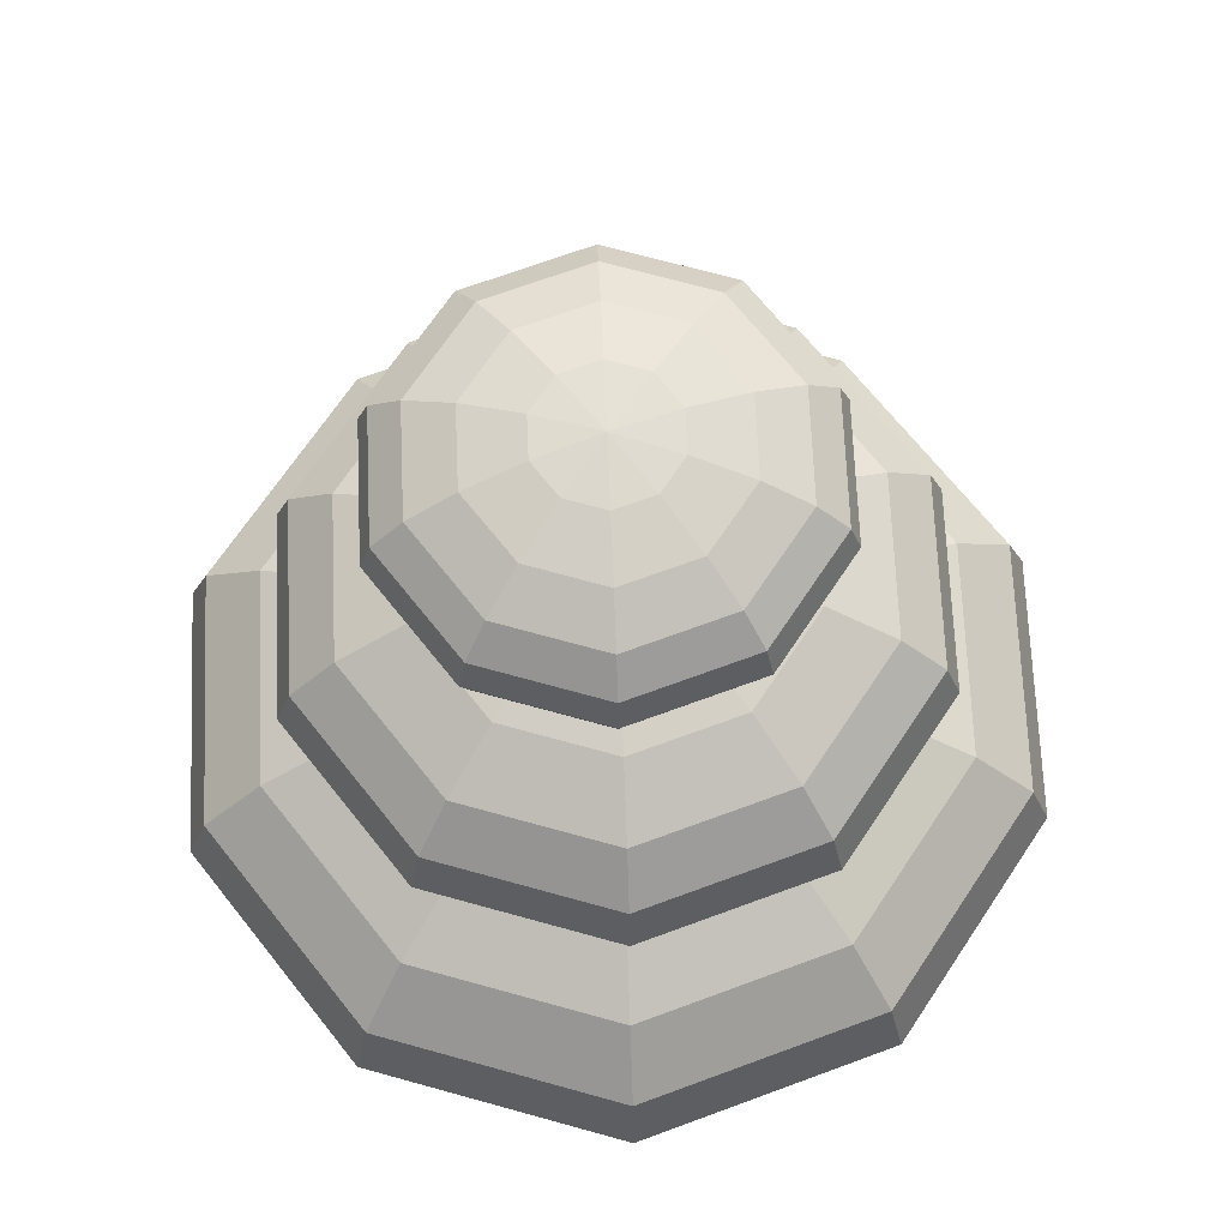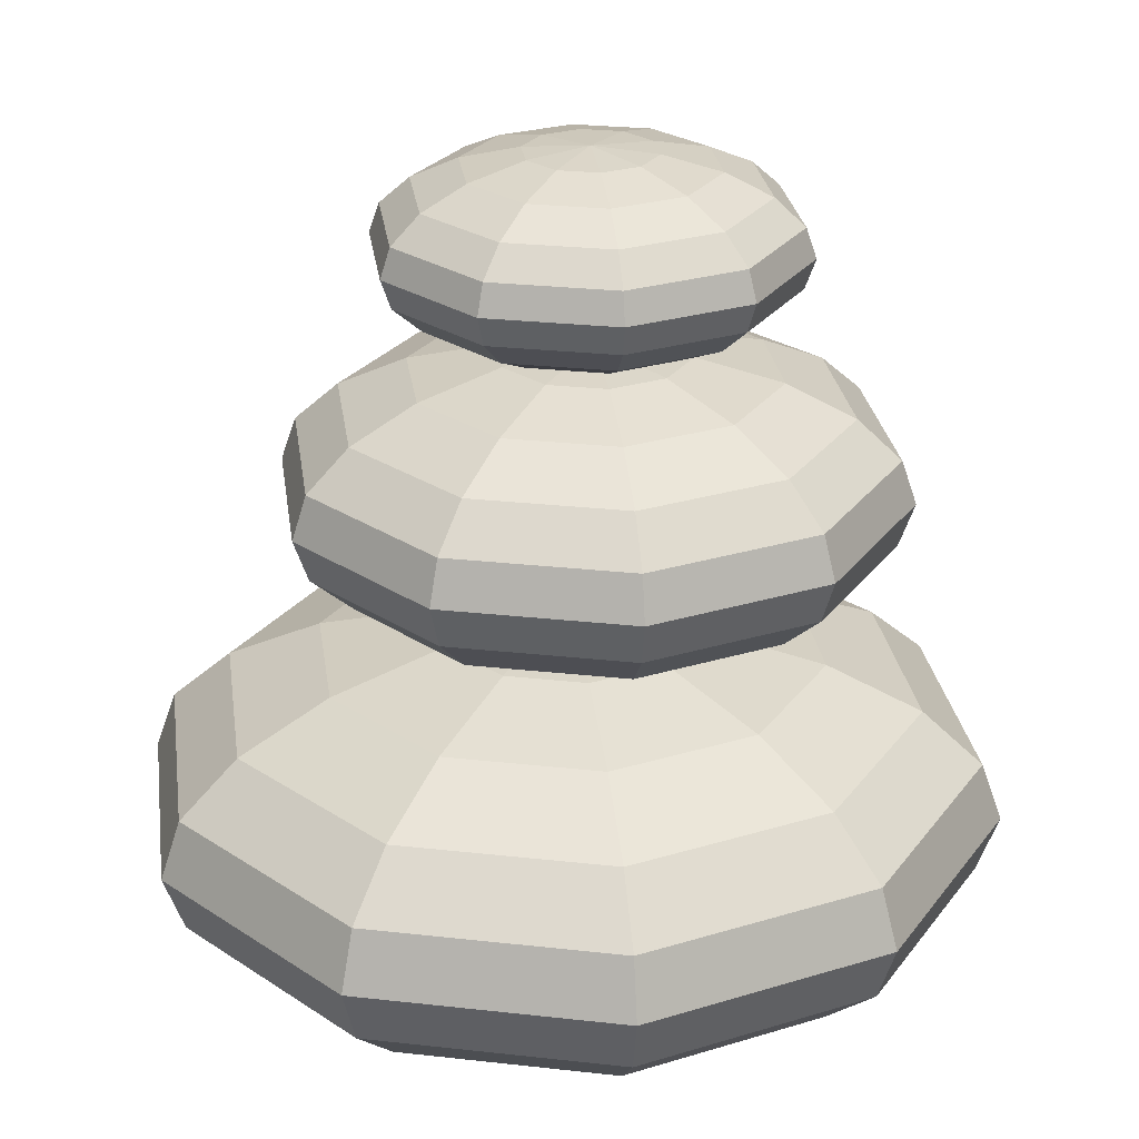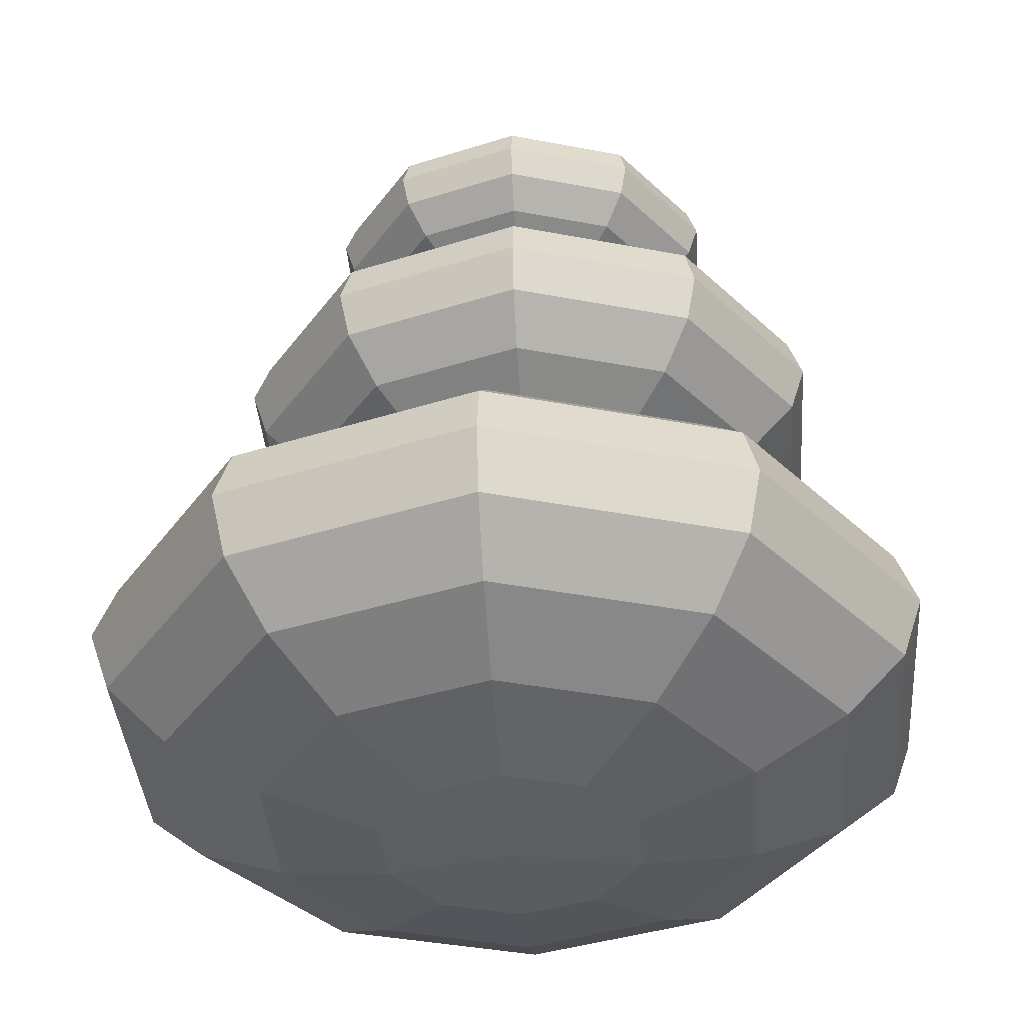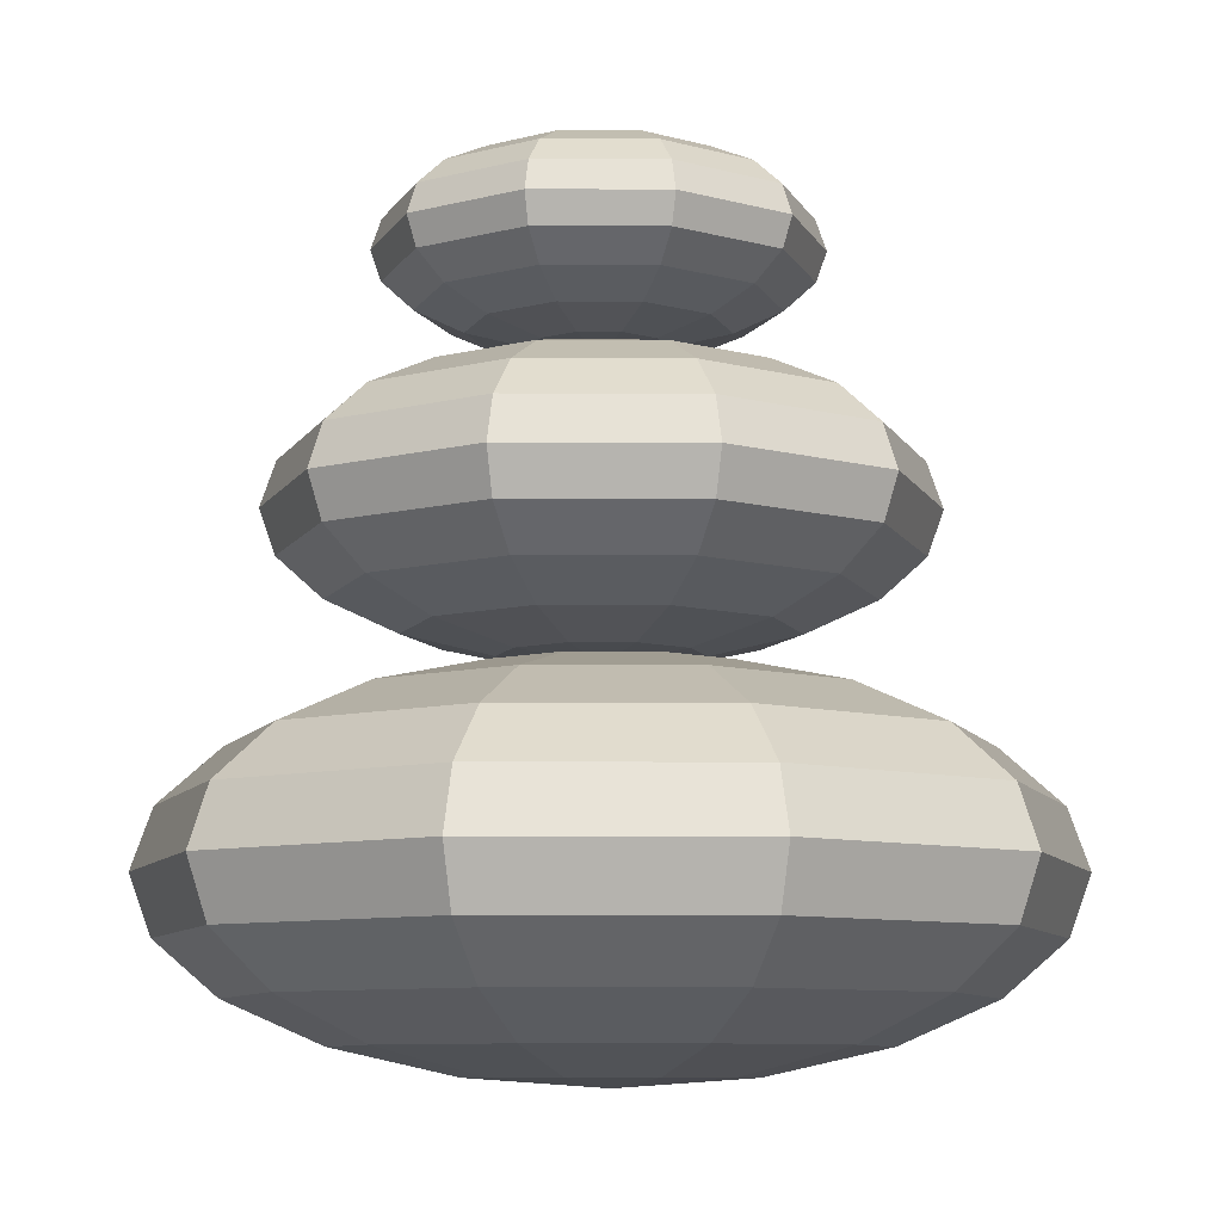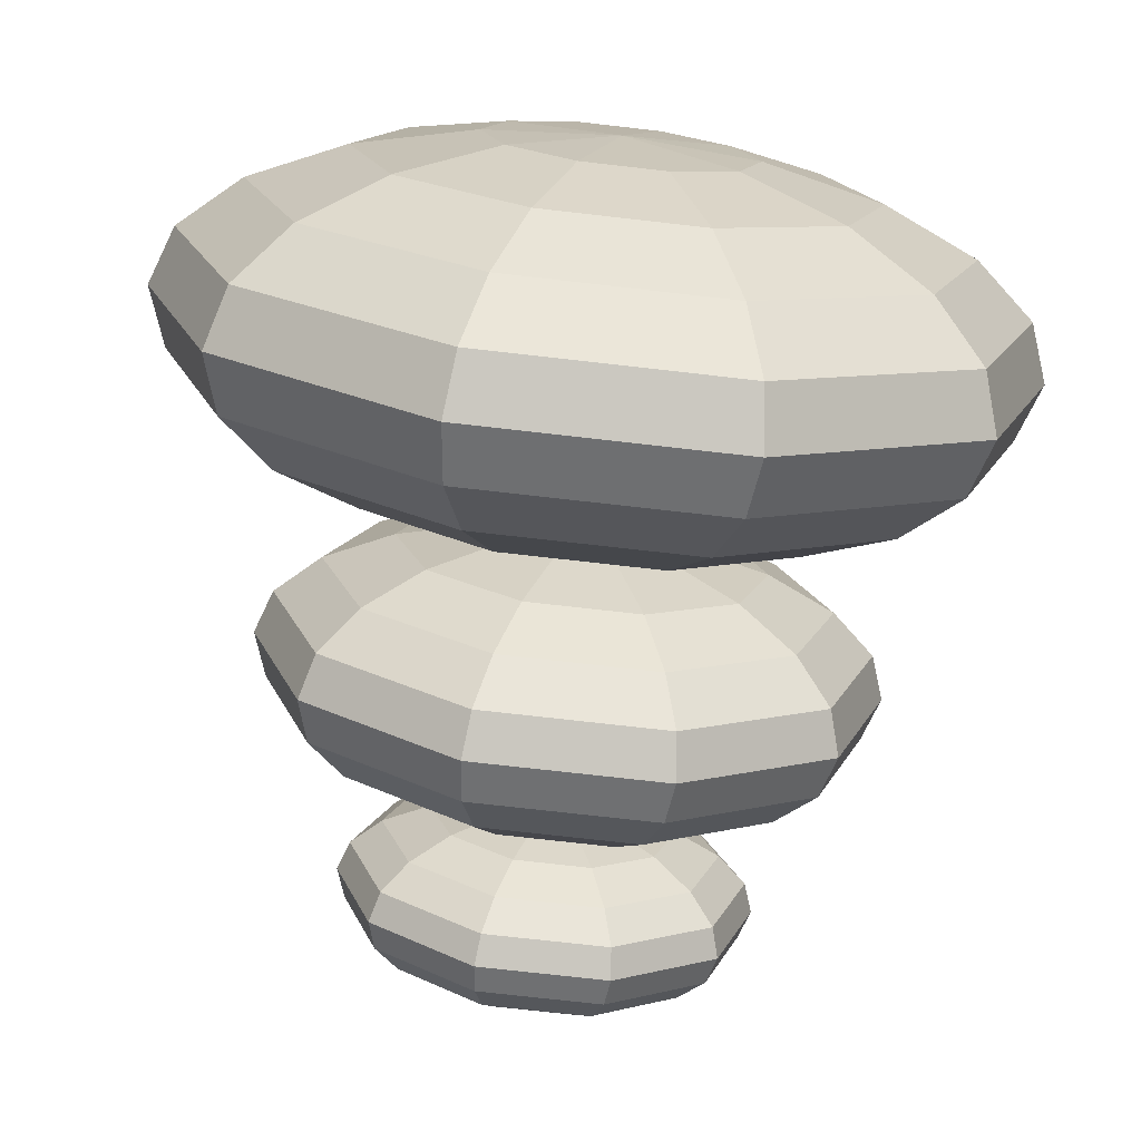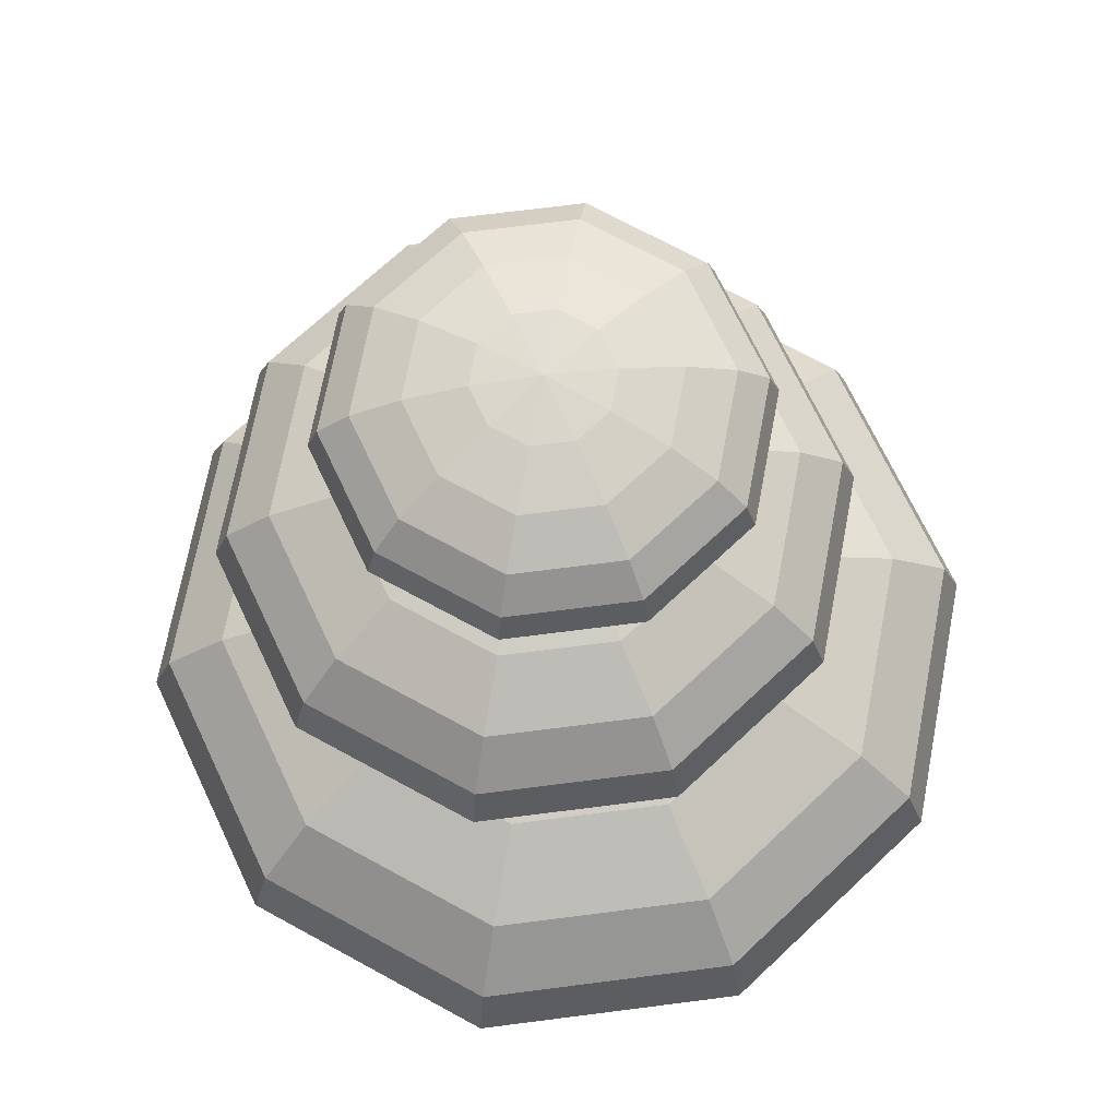
<metadata>
{"format":"obj","ext":"obj","renderer":"f3d","projection":"perspective","resolution":1024,"background":"white","views":[{"elev":68.3,"azim":159.6,"up":"+Y"},{"elev":26.1,"azim":46.1,"up":"+Y"},{"elev":-37.9,"azim":94.2,"up":"+Y"},{"elev":-8.6,"azim":179.4,"up":"+Y"},{"elev":-73.3,"azim":-6.5,"up":"+Z"},{"elev":70.4,"azim":-79.3,"up":"+Y"}]}
</metadata>
<code>
g default
v 173.2 9.774 28.39
v 172.9 9.774 28.14
v 172.4 9.774 28.14
v 172.1 9.774 28.39
v 172 9.774 28.79
v 172.1 9.774 29.19
v 172.4 9.774 29.44
v 172.9 9.774 29.44
v 173.2 9.774 29.19
v 173.3 9.774 28.79
v 173.7 9.917 28.02
v 173 9.917 27.55
v 172.2 9.917 27.55
v 171.6 9.917 28.02
v 171.3 9.917 28.79
v 171.6 9.917 29.55
v 172.2 9.917 30.02
v 173 9.917 30.02
v 173.7 9.917 29.55
v 173.9 9.917 28.79
v 174.1 10.14 27.74
v 173.2 10.14 27.09
v 172.1 10.14 27.09
v 171.2 10.14 27.74
v 170.9 10.14 28.79
v 171.2 10.14 29.84
v 172.1 10.14 30.49
v 173.2 10.14 30.49
v 174.1 10.14 29.84
v 174.4 10.14 28.79
v 174.3 10.42 27.55
v 173.3 10.42 26.79
v 172 10.42 26.79
v 170.9 10.42 27.55
v 170.5 10.42 28.79
v 170.9 10.42 30.02
v 172 10.42 30.78
v 173.3 10.42 30.78
v 174.3 10.42 30.02
v 174.7 10.42 28.79
v 174.4 10.73 27.49
v 173.3 10.73 26.69
v 172 10.73 26.69
v 170.9 10.73 27.49
v 170.4 10.73 28.79
v 170.9 10.73 30.08
v 172 10.73 30.89
v 173.3 10.73 30.89
v 174.4 10.73 30.08
v 174.8 10.73 28.79
v 174.3 11.05 27.55
v 173.3 11.05 26.79
v 172 11.05 26.79
v 170.9 11.05 27.55
v 170.5 11.05 28.79
v 170.9 11.05 30.02
v 172 11.05 30.78
v 173.3 11.05 30.78
v 174.3 11.05 30.02
v 174.7 11.05 28.79
v 174.1 11.33 27.74
v 173.2 11.33 27.09
v 172.1 11.33 27.09
v 171.2 11.33 27.74
v 170.9 11.33 28.79
v 171.2 11.33 29.84
v 172.1 11.33 30.49
v 173.2 11.33 30.49
v 174.1 11.33 29.84
v 174.4 11.33 28.79
v 173.7 11.55 28.02
v 173 11.55 27.55
v 172.2 11.55 27.55
v 171.6 11.55 28.02
v 171.3 11.55 28.79
v 171.6 11.55 29.55
v 172.2 11.55 30.02
v 173 11.55 30.02
v 173.7 11.55 29.55
v 173.9 11.55 28.79
v 173.2 11.69 28.39
v 172.9 11.69 28.14
v 172.4 11.69 28.14
v 172.1 11.69 28.39
v 172 11.69 28.79
v 172.1 11.69 29.19
v 172.4 11.69 29.44
v 172.9 11.69 29.44
v 173.2 11.69 29.19
v 173.3 11.69 28.79
v 172.6 9.724 28.79
v 172.6 11.74 28.79
g Roca3
f 1 2 12 11
f 2 3 13 12
f 3 4 14 13
f 4 5 15 14
f 5 6 16 15
f 6 7 17 16
f 7 8 18 17
f 8 9 19 18
f 9 10 20 19
f 10 1 11 20
f 11 12 22 21
f 12 13 23 22
f 13 14 24 23
f 14 15 25 24
f 15 16 26 25
f 16 17 27 26
f 17 18 28 27
f 18 19 29 28
f 19 20 30 29
f 20 11 21 30
f 21 22 32 31
f 22 23 33 32
f 23 24 34 33
f 24 25 35 34
f 25 26 36 35
f 26 27 37 36
f 27 28 38 37
f 28 29 39 38
f 29 30 40 39
f 30 21 31 40
f 31 32 42 41
f 32 33 43 42
f 33 34 44 43
f 34 35 45 44
f 35 36 46 45
f 36 37 47 46
f 37 38 48 47
f 38 39 49 48
f 39 40 50 49
f 40 31 41 50
f 41 42 52 51
f 42 43 53 52
f 43 44 54 53
f 44 45 55 54
f 45 46 56 55
f 46 47 57 56
f 47 48 58 57
f 48 49 59 58
f 49 50 60 59
f 50 41 51 60
f 51 52 62 61
f 52 53 63 62
f 53 54 64 63
f 54 55 65 64
f 55 56 66 65
f 56 57 67 66
f 57 58 68 67
f 58 59 69 68
f 59 60 70 69
f 60 51 61 70
f 61 62 72 71
f 62 63 73 72
f 63 64 74 73
f 64 65 75 74
f 65 66 76 75
f 66 67 77 76
f 67 68 78 77
f 68 69 79 78
f 69 70 80 79
f 70 61 71 80
f 71 72 82 81
f 72 73 83 82
f 73 74 84 83
f 74 75 85 84
f 75 76 86 85
f 76 77 87 86
f 77 78 88 87
f 78 79 89 88
f 79 80 90 89
f 80 71 81 90
f 2 1 91
f 3 2 91
f 4 3 91
f 5 4 91
f 6 5 91
f 7 6 91
f 8 7 91
f 9 8 91
f 10 9 91
f 1 10 91
f 81 82 92
f 82 83 92
f 83 84 92
f 84 85 92
f 85 86 92
f 86 87 92
f 87 88 92
f 88 89 92
f 89 90 92
f 90 81 92
g default
v 173.4 6.769 28.11
v 172.9 6.769 27.74
v 172.3 6.769 27.74
v 171.8 6.769 28.11
v 171.6 6.769 28.7
v 171.8 6.769 29.29
v 172.3 6.769 29.66
v 172.9 6.769 29.66
v 173.4 6.769 29.29
v 173.6 6.769 28.7
v 174.2 6.981 27.57
v 173.2 6.981 26.88
v 172 6.981 26.88
v 171.1 6.981 27.57
v 170.7 6.981 28.7
v 171.1 6.981 29.82
v 172 6.981 30.52
v 173.2 6.981 30.52
v 174.2 6.981 29.82
v 174.5 6.981 28.7
v 174.7 7.311 27.15
v 173.4 7.311 26.19
v 171.8 7.311 26.19
v 170.5 7.311 27.15
v 170 7.311 28.7
v 170.5 7.311 30.25
v 171.8 7.311 31.21
v 173.4 7.311 31.21
v 174.7 7.311 30.25
v 175.2 7.311 28.7
v 175.1 7.726 26.88
v 173.6 7.726 25.75
v 171.7 7.726 25.75
v 170.1 7.726 26.88
v 169.5 7.726 28.7
v 170.1 7.726 30.52
v 171.7 7.726 31.65
v 173.6 7.726 31.65
v 175.1 7.726 30.52
v 175.7 7.726 28.7
v 175.2 8.186 26.78
v 173.6 8.186 25.6
v 171.6 8.186 25.6
v 170 8.186 26.78
v 169.4 8.186 28.7
v 170 8.186 30.61
v 171.6 8.186 31.8
v 173.6 8.186 31.8
v 175.2 8.186 30.61
v 175.9 8.186 28.7
v 175.1 8.647 26.88
v 173.6 8.647 25.75
v 171.7 8.647 25.75
v 170.1 8.647 26.88
v 169.5 8.647 28.7
v 170.1 8.647 30.52
v 171.7 8.647 31.65
v 173.6 8.647 31.65
v 175.1 8.647 30.52
v 175.7 8.647 28.7
v 174.7 9.062 27.15
v 173.4 9.062 26.19
v 171.8 9.062 26.19
v 170.5 9.062 27.15
v 170 9.062 28.7
v 170.5 9.062 30.25
v 171.8 9.062 31.21
v 173.4 9.062 31.21
v 174.7 9.062 30.25
v 175.2 9.062 28.7
v 174.2 9.392 27.57
v 173.2 9.392 26.88
v 172 9.392 26.88
v 171.1 9.392 27.57
v 170.7 9.392 28.7
v 171.1 9.392 29.82
v 172 9.392 30.52
v 173.2 9.392 30.52
v 174.2 9.392 29.82
v 174.5 9.392 28.7
v 173.4 9.604 28.11
v 172.9 9.604 27.74
v 172.3 9.604 27.74
v 171.8 9.604 28.11
v 171.6 9.604 28.7
v 171.8 9.604 29.29
v 172.3 9.604 29.66
v 172.9 9.604 29.66
v 173.4 9.604 29.29
v 173.6 9.604 28.7
v 172.6 6.696 28.7
v 172.6 9.677 28.7
g Roca2
f 93 94 104 103
f 94 95 105 104
f 95 96 106 105
f 96 97 107 106
f 97 98 108 107
f 98 99 109 108
f 99 100 110 109
f 100 101 111 110
f 101 102 112 111
f 102 93 103 112
f 103 104 114 113
f 104 105 115 114
f 105 106 116 115
f 106 107 117 116
f 107 108 118 117
f 108 109 119 118
f 109 110 120 119
f 110 111 121 120
f 111 112 122 121
f 112 103 113 122
f 113 114 124 123
f 114 115 125 124
f 115 116 126 125
f 116 117 127 126
f 117 118 128 127
f 118 119 129 128
f 119 120 130 129
f 120 121 131 130
f 121 122 132 131
f 122 113 123 132
f 123 124 134 133
f 124 125 135 134
f 125 126 136 135
f 126 127 137 136
f 127 128 138 137
f 128 129 139 138
f 129 130 140 139
f 130 131 141 140
f 131 132 142 141
f 132 123 133 142
f 133 134 144 143
f 134 135 145 144
f 135 136 146 145
f 136 137 147 146
f 137 138 148 147
f 138 139 149 148
f 139 140 150 149
f 140 141 151 150
f 141 142 152 151
f 142 133 143 152
f 143 144 154 153
f 144 145 155 154
f 145 146 156 155
f 146 147 157 156
f 147 148 158 157
f 148 149 159 158
f 149 150 160 159
f 150 151 161 160
f 151 152 162 161
f 152 143 153 162
f 153 154 164 163
f 154 155 165 164
f 155 156 166 165
f 156 157 167 166
f 157 158 168 167
f 158 159 169 168
f 159 160 170 169
f 160 161 171 170
f 161 162 172 171
f 162 153 163 172
f 163 164 174 173
f 164 165 175 174
f 165 166 176 175
f 166 167 177 176
f 167 168 178 177
f 168 169 179 178
f 169 170 180 179
f 170 171 181 180
f 171 172 182 181
f 172 163 173 182
f 94 93 183
f 95 94 183
f 96 95 183
f 97 96 183
f 98 97 183
f 99 98 183
f 100 99 183
f 101 100 183
f 102 101 183
f 93 102 183
f 173 174 184
f 174 175 184
f 175 176 184
f 176 177 184
f 177 178 184
f 178 179 184
f 179 180 184
f 180 181 184
f 181 182 184
f 182 173 184
g default
v 173.7 2.835 28.12
v 173 2.835 27.62
v 172.1 2.835 27.62
v 171.4 2.835 28.12
v 171.1 2.835 28.95
v 171.4 2.835 29.77
v 172.1 2.835 30.28
v 173 2.835 30.28
v 173.7 2.835 29.77
v 173.9 2.835 28.95
v 174.7 3.121 27.38
v 173.3 3.121 26.41
v 171.7 3.121 26.41
v 170.4 3.121 27.38
v 169.9 3.121 28.95
v 170.4 3.121 30.52
v 171.7 3.121 31.49
v 173.3 3.121 31.49
v 174.7 3.121 30.52
v 175.2 3.121 28.95
v 175.5 3.567 26.79
v 173.7 3.567 25.46
v 171.4 3.567 25.46
v 169.6 3.567 26.79
v 168.8 3.567 28.95
v 169.6 3.567 31.11
v 171.4 3.567 32.44
v 173.7 3.567 32.44
v 175.5 3.567 31.11
v 176.2 3.567 28.95
v 176 4.129 26.41
v 173.9 4.129 24.84
v 171.2 4.129 24.84
v 169 4.129 26.41
v 168.2 4.129 28.95
v 169 4.129 31.49
v 171.2 4.129 33.05
v 173.9 4.129 33.05
v 176 4.129 31.49
v 176.8 4.129 28.95
v 176.2 4.752 26.28
v 173.9 4.752 24.63
v 171.1 4.752 24.63
v 168.8 4.752 26.28
v 168 4.752 28.95
v 168.8 4.752 31.62
v 171.1 4.752 33.26
v 173.9 4.752 33.26
v 176.2 4.752 31.62
v 177.1 4.752 28.95
v 176 5.375 26.41
v 173.9 5.375 24.84
v 171.2 5.375 24.84
v 169 5.375 26.41
v 168.2 5.375 28.95
v 169 5.375 31.49
v 171.2 5.375 33.05
v 173.9 5.375 33.05
v 176 5.375 31.49
v 176.8 5.375 28.95
v 175.5 5.936 26.79
v 173.7 5.936 25.46
v 171.4 5.936 25.46
v 169.6 5.936 26.79
v 168.8 5.936 28.95
v 169.6 5.936 31.11
v 171.4 5.936 32.44
v 173.7 5.936 32.44
v 175.5 5.936 31.11
v 176.2 5.936 28.95
v 174.7 6.382 27.38
v 173.3 6.382 26.41
v 171.7 6.382 26.41
v 170.4 6.382 27.38
v 169.9 6.382 28.95
v 170.4 6.382 30.52
v 171.7 6.382 31.49
v 173.3 6.382 31.49
v 174.7 6.382 30.52
v 175.2 6.382 28.95
v 173.7 6.669 28.12
v 173 6.669 27.62
v 172.1 6.669 27.62
v 171.4 6.669 28.12
v 171.1 6.669 28.95
v 171.4 6.669 29.77
v 172.1 6.669 30.28
v 173 6.669 30.28
v 173.7 6.669 29.77
v 173.9 6.669 28.95
v 172.5 2.736 28.95
v 172.5 6.767 28.95
g Roca1
f 185 186 196 195
f 186 187 197 196
f 187 188 198 197
f 188 189 199 198
f 189 190 200 199
f 190 191 201 200
f 191 192 202 201
f 192 193 203 202
f 193 194 204 203
f 194 185 195 204
f 195 196 206 205
f 196 197 207 206
f 197 198 208 207
f 198 199 209 208
f 199 200 210 209
f 200 201 211 210
f 201 202 212 211
f 202 203 213 212
f 203 204 214 213
f 204 195 205 214
f 205 206 216 215
f 206 207 217 216
f 207 208 218 217
f 208 209 219 218
f 209 210 220 219
f 210 211 221 220
f 211 212 222 221
f 212 213 223 222
f 213 214 224 223
f 214 205 215 224
f 215 216 226 225
f 216 217 227 226
f 217 218 228 227
f 218 219 229 228
f 219 220 230 229
f 220 221 231 230
f 221 222 232 231
f 222 223 233 232
f 223 224 234 233
f 224 215 225 234
f 225 226 236 235
f 226 227 237 236
f 227 228 238 237
f 228 229 239 238
f 229 230 240 239
f 230 231 241 240
f 231 232 242 241
f 232 233 243 242
f 233 234 244 243
f 234 225 235 244
f 235 236 246 245
f 236 237 247 246
f 237 238 248 247
f 238 239 249 248
f 239 240 250 249
f 240 241 251 250
f 241 242 252 251
f 242 243 253 252
f 243 244 254 253
f 244 235 245 254
f 245 246 256 255
f 246 247 257 256
f 247 248 258 257
f 248 249 259 258
f 249 250 260 259
f 250 251 261 260
f 251 252 262 261
f 252 253 263 262
f 253 254 264 263
f 254 245 255 264
f 255 256 266 265
f 256 257 267 266
f 257 258 268 267
f 258 259 269 268
f 259 260 270 269
f 260 261 271 270
f 261 262 272 271
f 262 263 273 272
f 263 264 274 273
f 264 255 265 274
f 186 185 275
f 187 186 275
f 188 187 275
f 189 188 275
f 190 189 275
f 191 190 275
f 192 191 275
f 193 192 275
f 194 193 275
f 185 194 275
f 265 266 276
f 266 267 276
f 267 268 276
f 268 269 276
f 269 270 276
f 270 271 276
f 271 272 276
f 272 273 276
f 273 274 276
f 274 265 276

</code>
